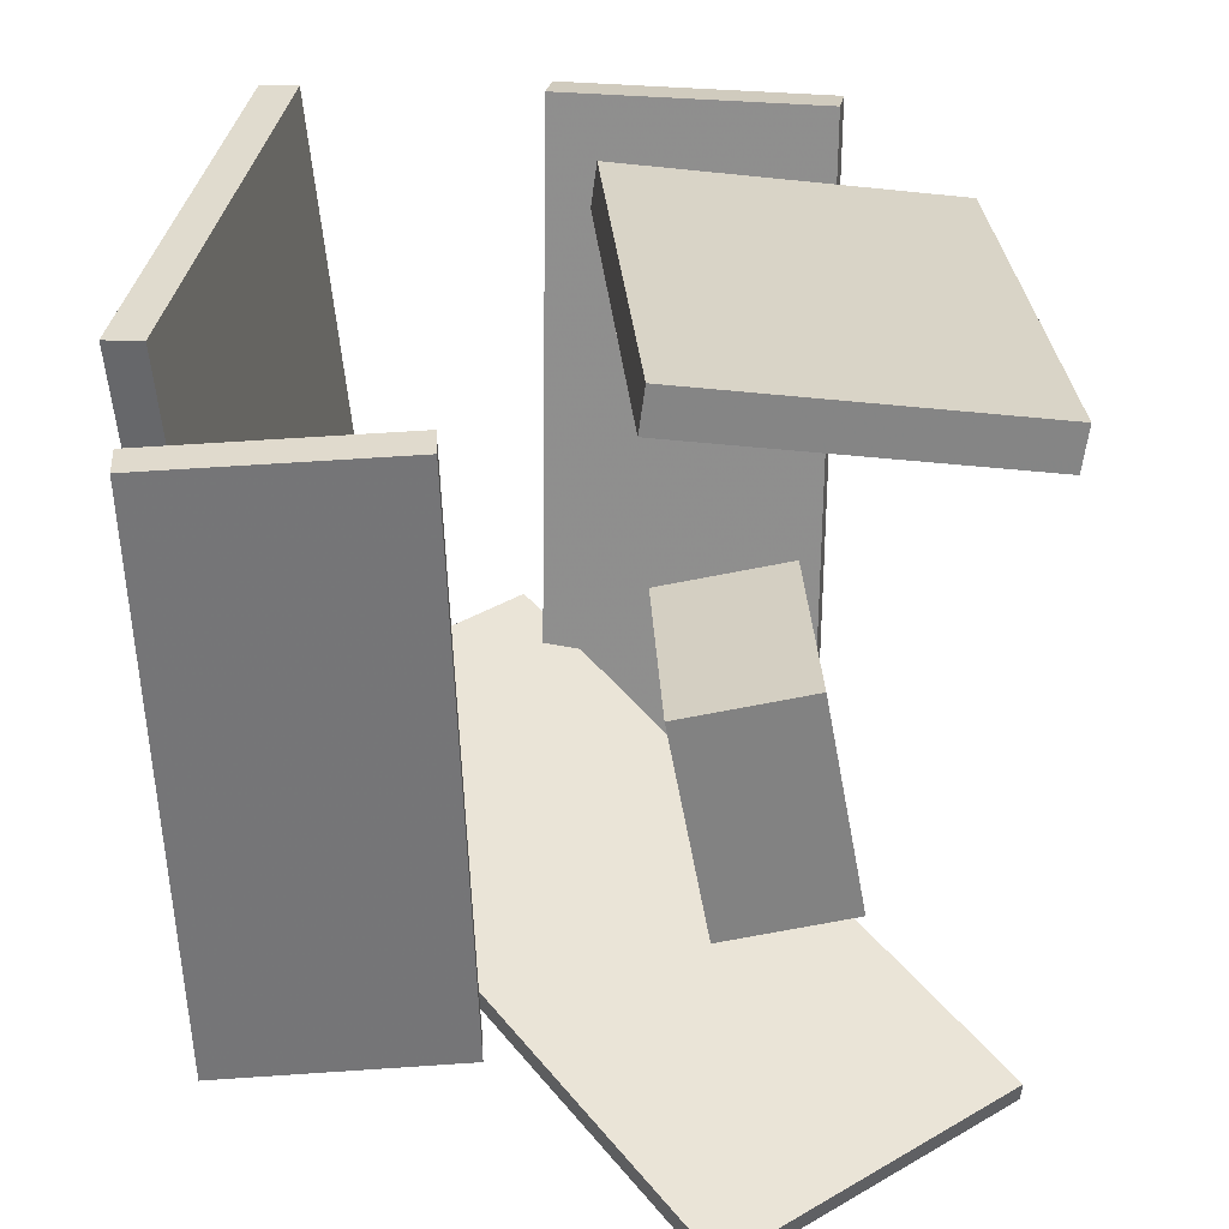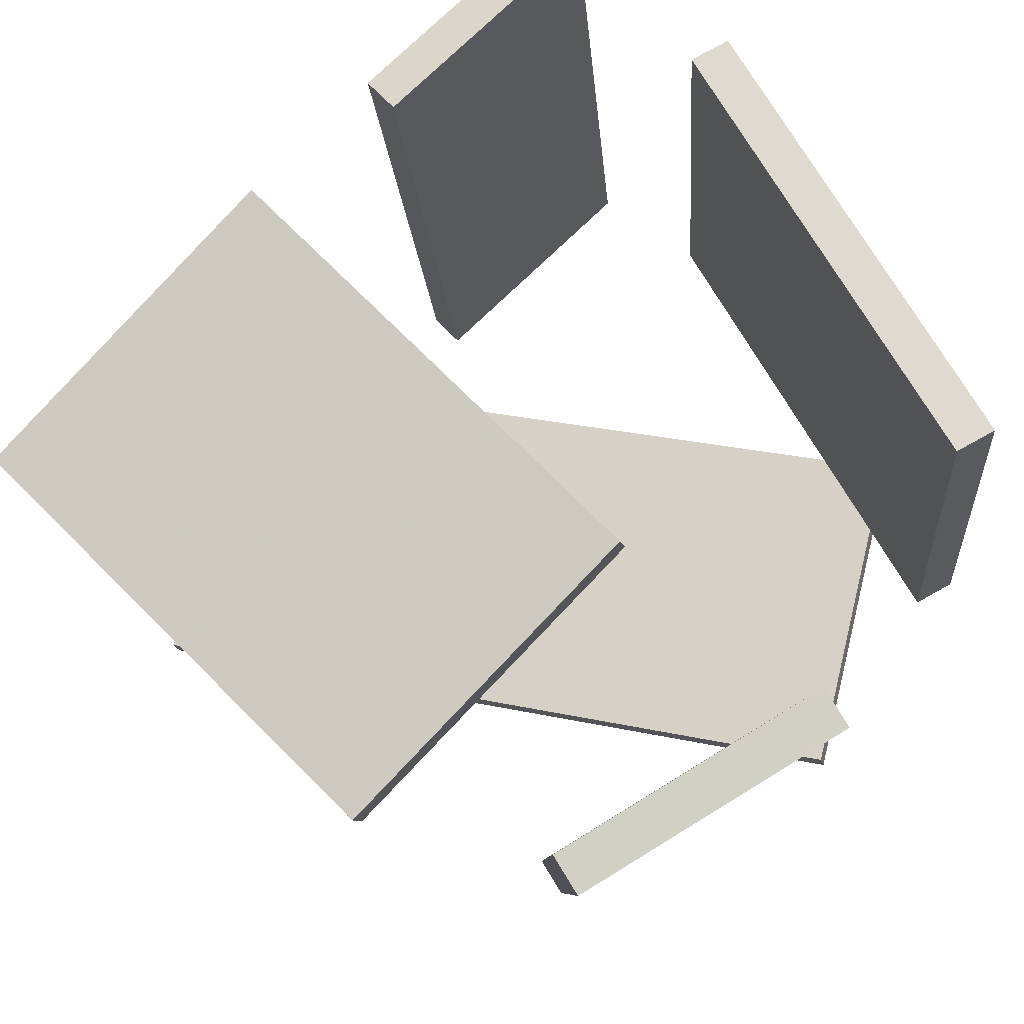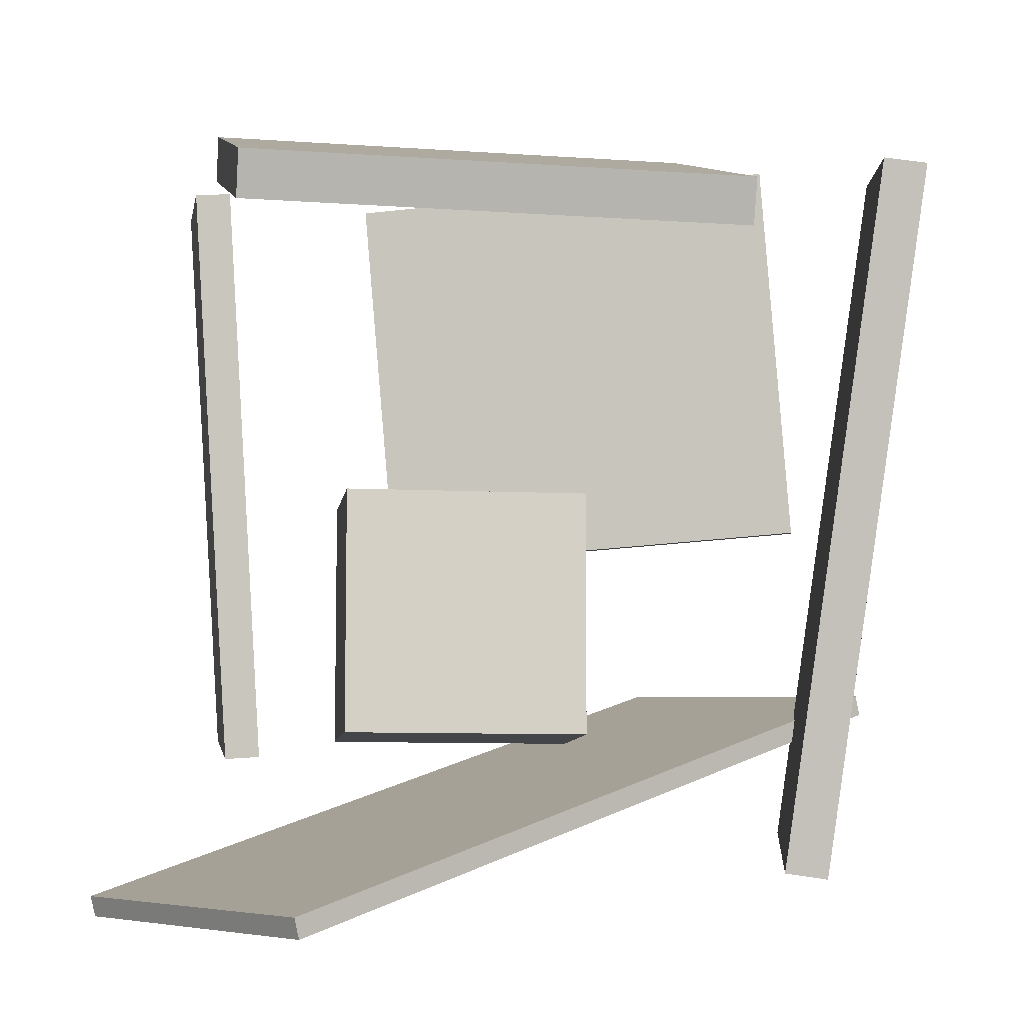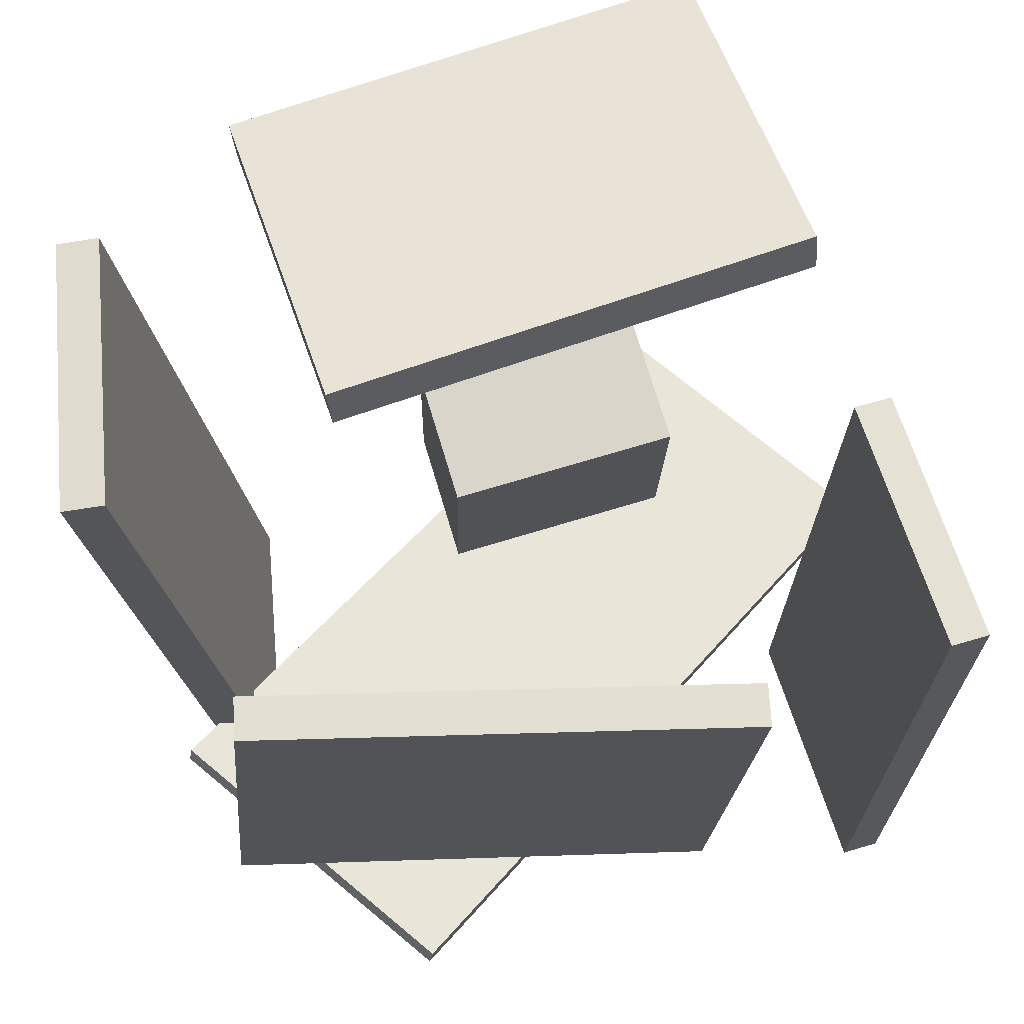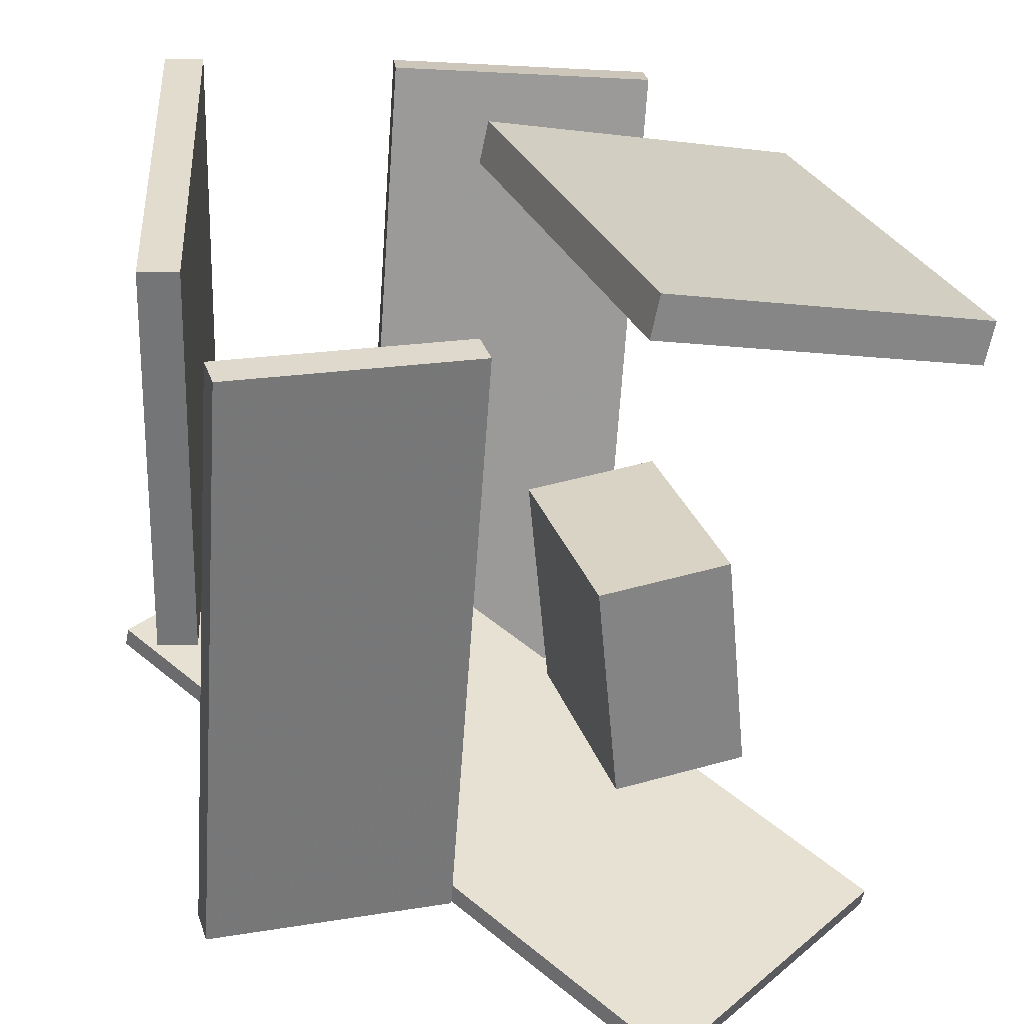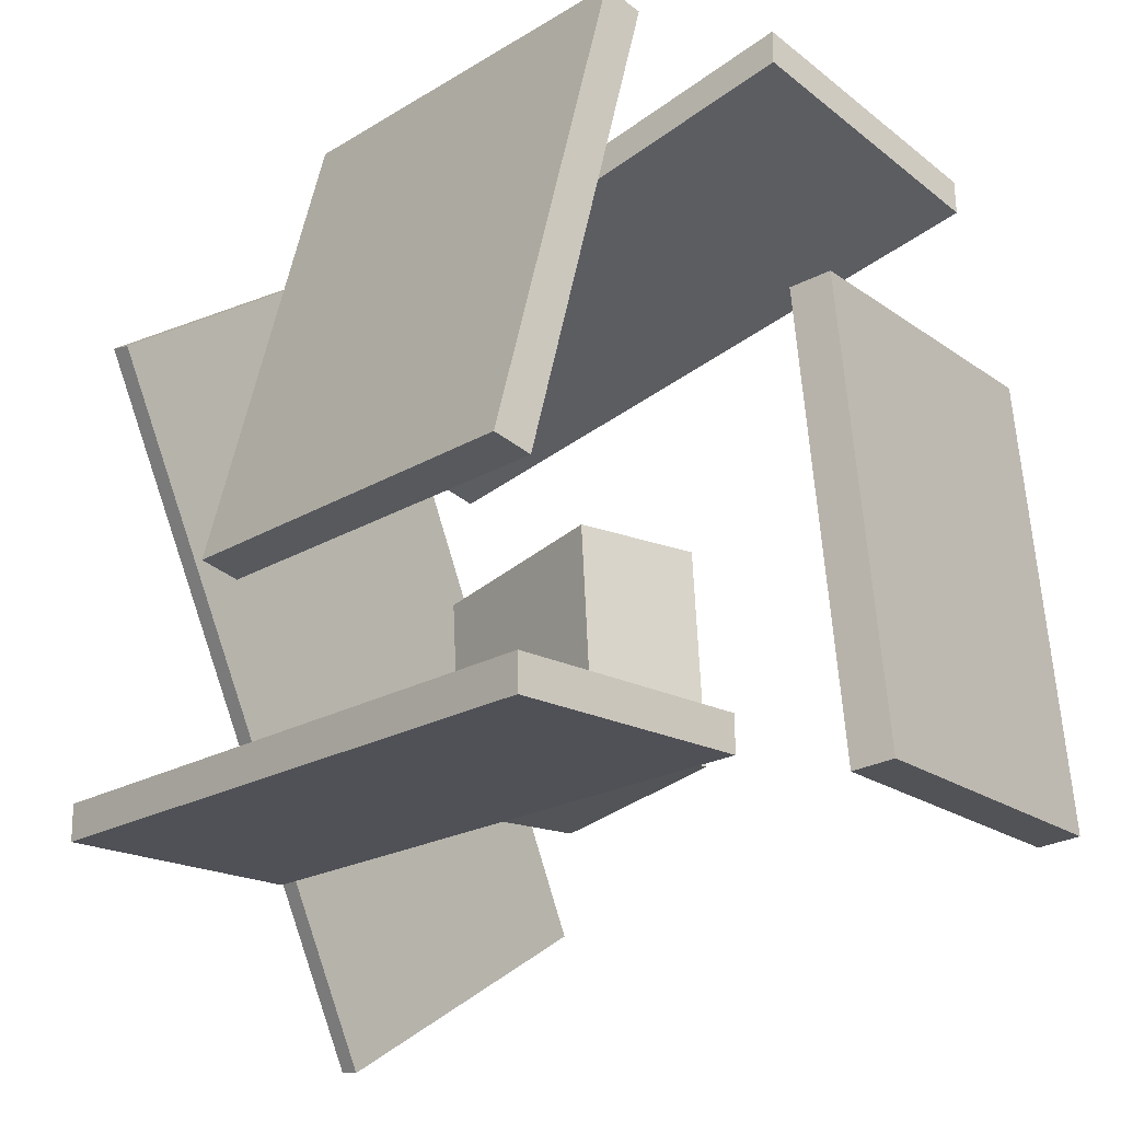
<metadata>
{"format":"obj","ext":"obj","renderer":"f3d","projection":"perspective","resolution":1024,"background":"white","views":[{"elev":-59.5,"azim":5.2,"up":"+Y"},{"elev":72.7,"azim":139.7,"up":"+Z"},{"elev":-3.5,"azim":85.1,"up":"+Z"},{"elev":69.4,"azim":-104.1,"up":"+Z"},{"elev":29.2,"azim":-14.2,"up":"+Z"},{"elev":-25.1,"azim":-40.1,"up":"+Y"}]}
</metadata>
<code>
v -0.3806 -0.3672 -0.2571
v -0.3439 -0.4035 0.3803
v -0.3827 -0.3292 -0.2548
v -0.346 -0.3655 0.3826
v -0.1244 -0.3523 -0.271
v -0.08767 -0.3886 0.3664
v -0.1265 -0.3143 -0.2688
v -0.08975 -0.3506 0.3687
f 1.0 7.0 5.0
f 1.0 3.0 7.0
f 1.0 4.0 3.0
f 1.0 2.0 4.0
f 3.0 8.0 7.0
f 3.0 4.0 8.0
f 5.0 7.0 8.0
f 5.0 8.0 6.0
f 1.0 5.0 6.0
f 1.0 6.0 2.0
f 2.0 6.0 8.0
f 2.0 8.0 4.0
v 0.1988 0.2276 -0.3793
v 0.2747 0.32 0.3505
v -0.09188 0.2744 -0.355
v -0.01602 0.3668 0.3748
v 0.2053 0.2709 -0.3855
v 0.2812 0.3633 0.3443
v -0.08543 0.3177 -0.3612
v -0.009557 0.4101 0.3686
f 9.0 15.0 13.0
f 9.0 11.0 15.0
f 9.0 12.0 11.0
f 9.0 10.0 12.0
f 11.0 16.0 15.0
f 11.0 12.0 16.0
f 13.0 15.0 16.0
f 13.0 16.0 14.0
f 9.0 13.0 14.0
f 9.0 14.0 10.0
f 10.0 14.0 16.0
f 10.0 16.0 12.0
v 0.07023 -0.3613 0.3531
v 0.08067 -0.3594 0.3991
v 0.02812 0.1384 0.3415
v 0.03857 0.1403 0.3875
v 0.4235 -0.3334 0.2717
v 0.434 -0.3315 0.3177
v 0.3814 0.1663 0.2601
v 0.3918 0.1682 0.3061
f 17.0 23.0 21.0
f 17.0 19.0 23.0
f 17.0 20.0 19.0
f 17.0 18.0 20.0
f 19.0 24.0 23.0
f 19.0 20.0 24.0
f 21.0 23.0 24.0
f 21.0 24.0 22.0
f 17.0 21.0 22.0
f 17.0 22.0 18.0
f 18.0 22.0 24.0
f 18.0 24.0 20.0
v 0.08707 -0.2326 -0.2464
v 0.06434 -0.2307 0.0003612
v 0.07528 0.01305 -0.2494
v 0.05255 0.01493 -0.002599
v 0.2326 -0.2254 -0.2331
v 0.2099 -0.2235 0.01372
v 0.2208 0.02019 -0.236
v 0.1981 0.02208 0.01076
f 25.0 31.0 29.0
f 25.0 27.0 31.0
f 25.0 28.0 27.0
f 25.0 26.0 28.0
f 27.0 32.0 31.0
f 27.0 28.0 32.0
f 29.0 31.0 32.0
f 29.0 32.0 30.0
f 25.0 29.0 30.0
f 25.0 30.0 26.0
f 26.0 30.0 32.0
f 26.0 32.0 28.0
v -0.3944 0.16 -0.2245
v -0.3914 0.1555 -0.2033
v -0.1014 0.3721 -0.2219
v -0.09835 0.3676 -0.2006
v 0.07272 -0.4828 -0.4288
v 0.0758 -0.4873 -0.4076
v 0.3657 -0.2707 -0.4262
v 0.3688 -0.2753 -0.4049
f 33.0 39.0 37.0
f 33.0 35.0 39.0
f 33.0 36.0 35.0
f 33.0 34.0 36.0
f 35.0 40.0 39.0
f 35.0 36.0 40.0
f 37.0 39.0 40.0
f 37.0 40.0 38.0
f 33.0 37.0 38.0
f 33.0 38.0 34.0
f 34.0 38.0 40.0
f 34.0 40.0 36.0
v -0.251 0.3231 -0.004469
v -0.292 0.3311 -0.003487
v -0.2477 0.2863 0.4324
v -0.2887 0.2943 0.4334
v -0.3451 -0.1524 -0.04382
v -0.3861 -0.1444 -0.04284
v -0.3418 -0.1892 0.393
v -0.3828 -0.1812 0.394
f 41.0 47.0 45.0
f 41.0 43.0 47.0
f 41.0 44.0 43.0
f 41.0 42.0 44.0
f 43.0 48.0 47.0
f 43.0 44.0 48.0
f 45.0 47.0 48.0
f 45.0 48.0 46.0
f 41.0 45.0 46.0
f 41.0 46.0 42.0
f 42.0 46.0 48.0
f 42.0 48.0 44.0

</code>
